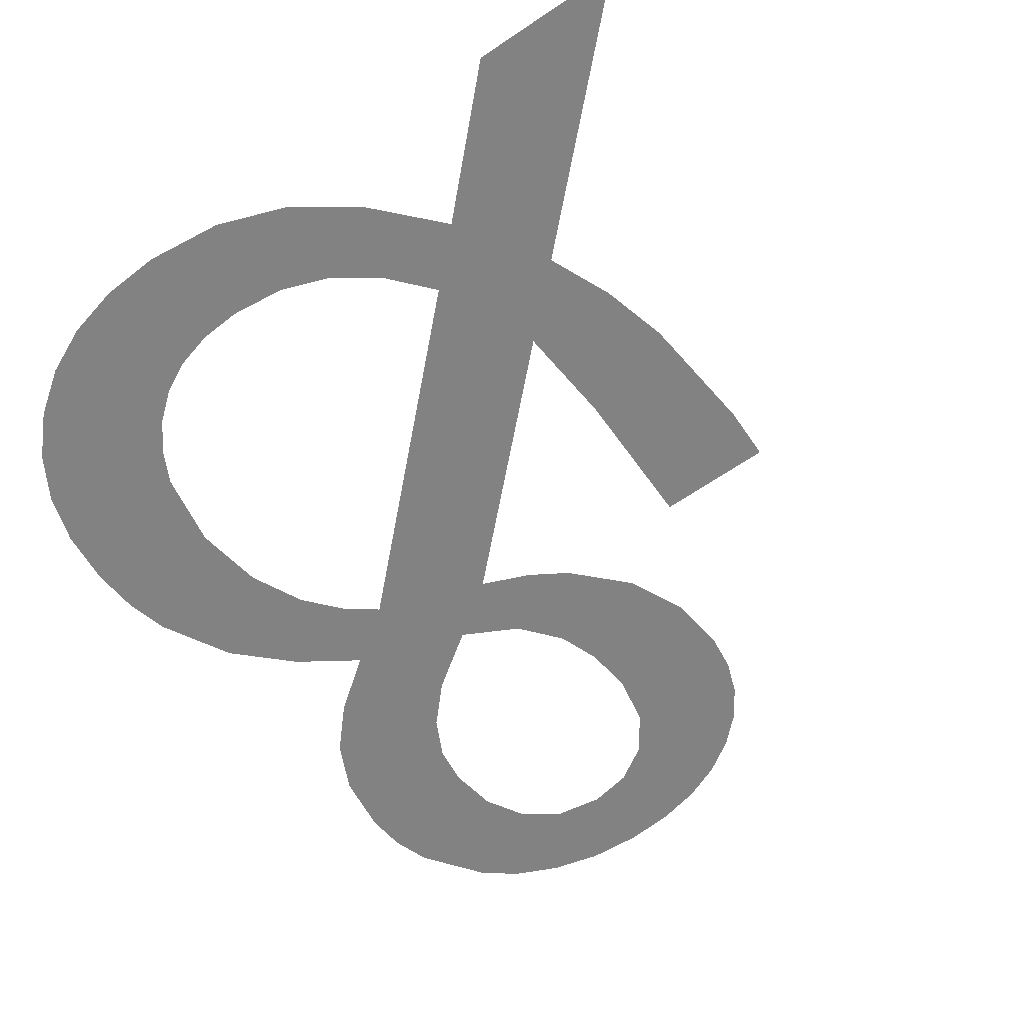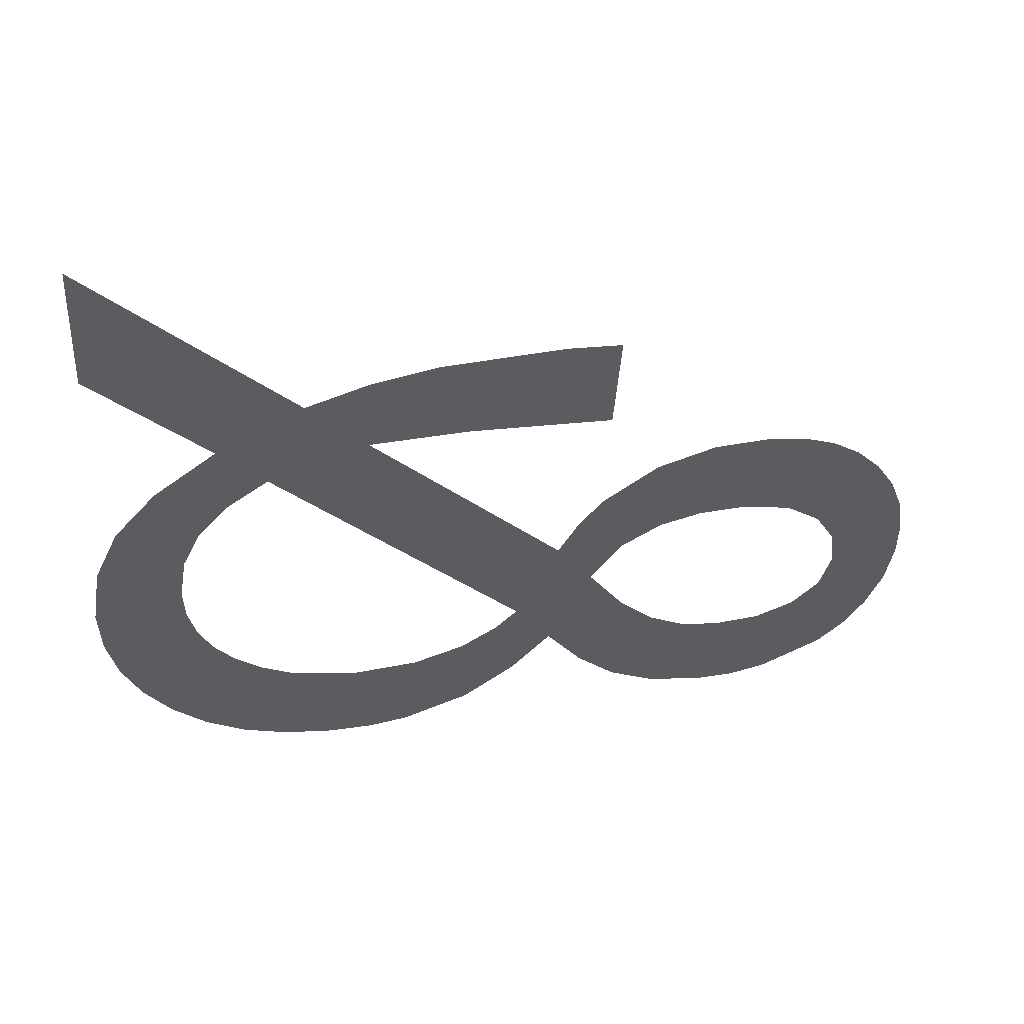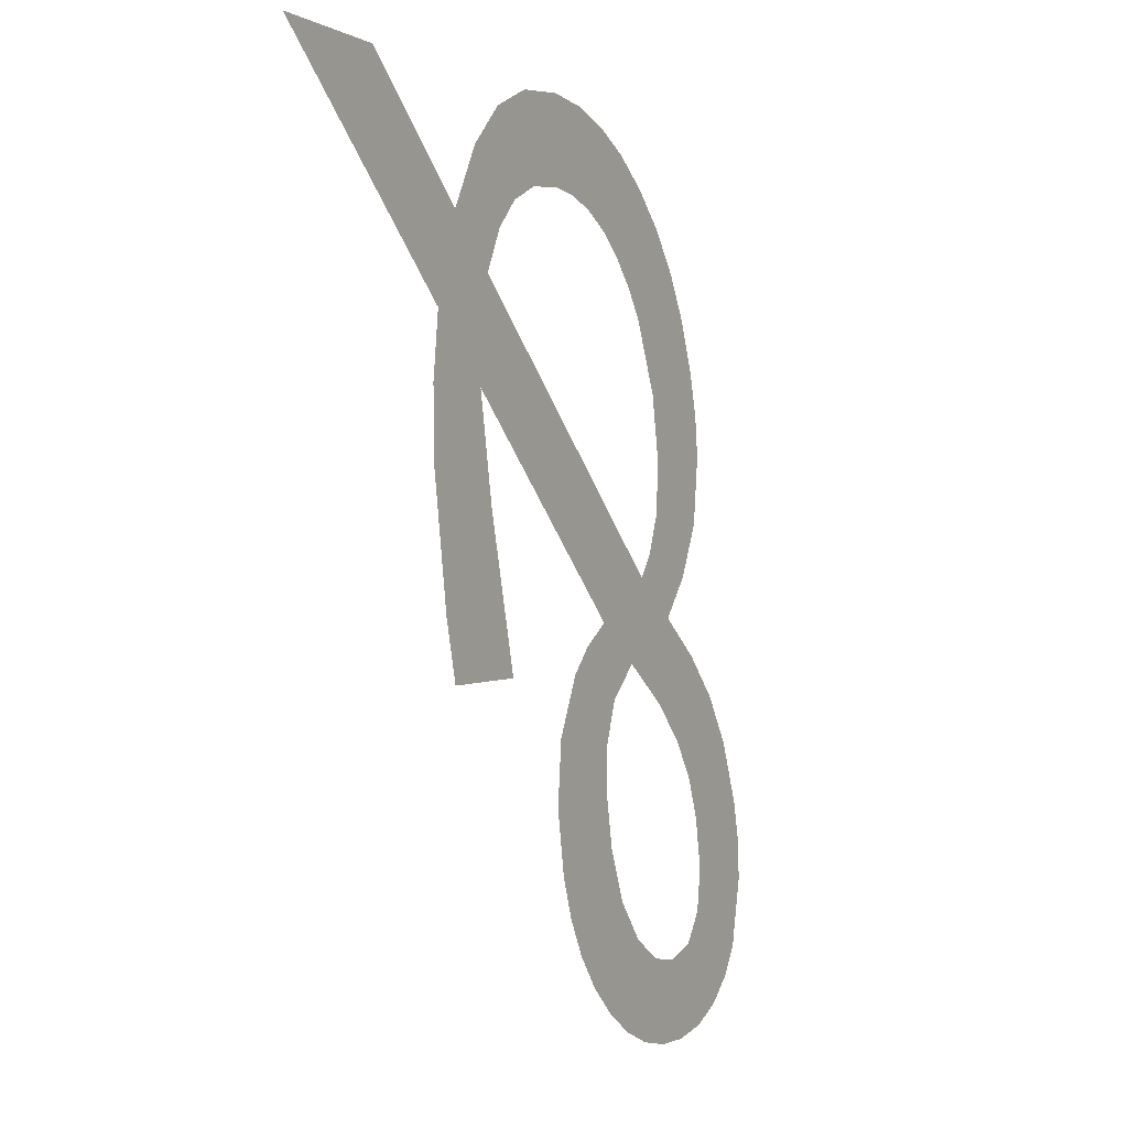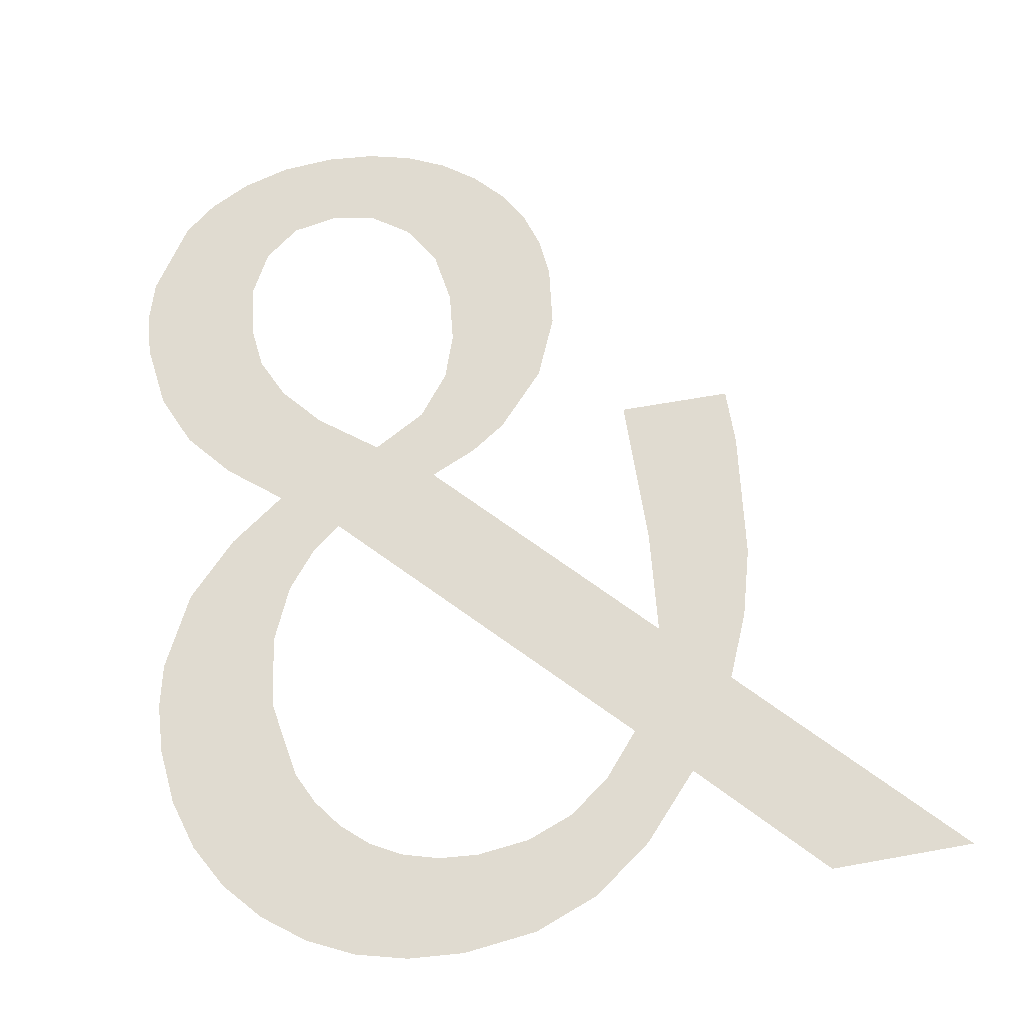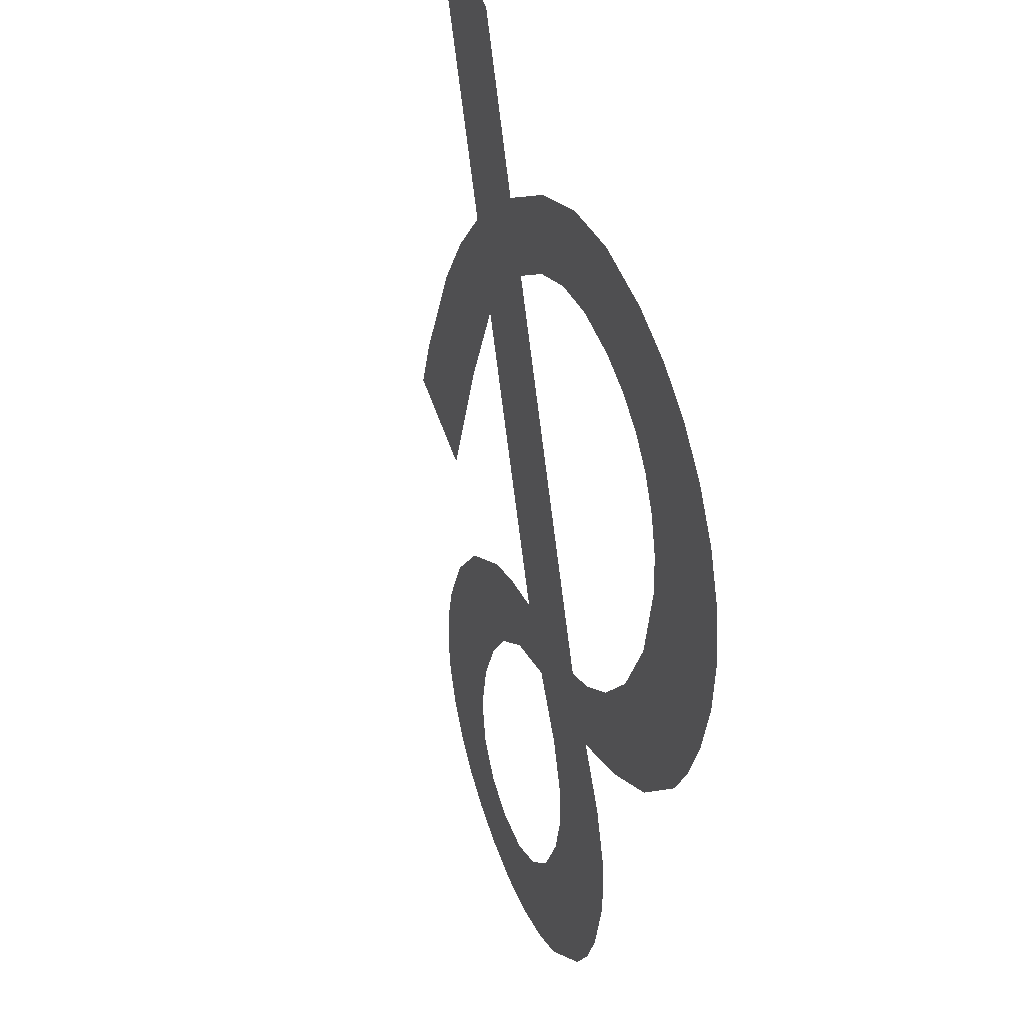
<metadata>
{"format":"obj","ext":"obj","renderer":"f3d","projection":"perspective","resolution":1024,"background":"white","views":[{"elev":-67.3,"azim":33.9,"up":"+Y"},{"elev":-38.2,"azim":86.6,"up":"+Y"},{"elev":0.9,"azim":113.2,"up":"+Z"},{"elev":62.4,"azim":-10.4,"up":"+Y"},{"elev":55.9,"azim":-109.0,"up":"+Z"}]}
</metadata>
<code>
o mesh120/mesh120-geometry#mesh120-geometry
v -0.5927 -0.1043 0.137
v -0.5927 -0.1045 0.1385
v -0.5928 -0.1043 0.1376
v -0.5925 -0.1042 0.1364
v -0.5923 -0.1046 0.1392
v -0.5919 -0.104 0.1355
v -0.5918 -0.1047 0.1398
v -0.5914 -0.104 0.1351
v -0.591 -0.1048 0.1404
v -0.5911 -0.1043 0.1375
v -0.5908 -0.1039 0.1349
v -0.591 -0.1044 0.1381
v -0.5909 -0.1042 0.1368
v -0.5906 -0.1049 0.1414
v -0.5906 -0.1041 0.1362
v -0.5911 -0.105 0.142
v -0.5907 -0.1045 0.1387
v -0.5901 -0.1039 0.1347
v -0.5915 -0.1051 0.1427
v -0.5902 -0.1046 0.1392
v -0.5901 -0.1041 0.1358
v -0.5919 -0.1048 0.141
v -0.5902 -0.1048 0.1411
v -0.5894 -0.1041 0.1357
v -0.5916 -0.1052 0.1438
v -0.5894 -0.1047 0.1399
v -0.5893 -0.1039 0.1346
v -0.5917 -0.1058 0.1474
v -0.5862 -0.1054 0.1451
v -0.5888 -0.1041 0.1358
v -0.5923 -0.1057 0.147
v -0.5914 -0.1054 0.1449
v -0.5885 -0.1048 0.1405
v -0.5886 -0.1039 0.1346
v -0.5926 -0.105 0.1418
v -0.591 -0.1058 0.1477
v -0.5885 -0.1046 0.1394
v -0.5855 -0.1052 0.1436
v -0.5882 -0.1041 0.1361
v -0.5928 -0.1056 0.1464
v -0.5912 -0.1055 0.1454
v -0.5881 -0.1045 0.1388
v -0.5854 -0.1055 0.1459
v -0.588 -0.1039 0.1348
v -0.5931 -0.1055 0.1457
v -0.5909 -0.1055 0.1458
v -0.5878 -0.1047 0.1402
v -0.5863 -0.1057 0.1469
v -0.5853 -0.105 0.1421
v -0.5879 -0.1042 0.1367
v -0.5932 -0.1051 0.1429
v -0.5902 -0.1058 0.1479
v -0.5878 -0.1044 0.1382
v -0.5867 -0.1055 0.1458
v -0.5836 -0.1058 0.1477
v -0.5874 -0.104 0.135
v -0.5933 -0.1054 0.145
v -0.5905 -0.1056 0.1461
v -0.5873 -0.1047 0.1398
v -0.5872 -0.1058 0.1475
v -0.5845 -0.1054 0.1446
v -0.5877 -0.1043 0.1374
v -0.5934 -0.1052 0.1435
v -0.59 -0.1056 0.1464
v -0.5874 -0.1056 0.1462
v -0.5853 -0.1047 0.1399
v -0.5814 -0.1058 0.1477
v -0.5934 -0.1053 0.1442
v -0.5894 -0.1059 0.148
v -0.5881 -0.1056 0.1465
v -0.5836 -0.1047 0.1399
v -0.5869 -0.104 0.1354
v -0.5895 -0.1056 0.1465
v -0.5882 -0.1058 0.1479
v -0.5841 -0.1052 0.1436
v -0.5865 -0.1046 0.139
v -0.5889 -0.1056 0.1466
v -0.5838 -0.1051 0.1426
v -0.5865 -0.1041 0.1358
v -0.5836 -0.1048 0.1407
v -0.5863 -0.1041 0.1362
v -0.5861 -0.1044 0.1381
v -0.5861 -0.1042 0.1367
v -0.586 -0.1043 0.1373
f 1 2 3
f 2 1 4
f 3 2 1
f 4 1 2
f 2 4 5
f 5 4 2
f 5 4 6
f 6 4 5
f 5 6 7
f 7 6 5
f 7 6 8
f 8 6 7
f 7 8 9
f 9 8 7
f 9 8 10
f 10 8 9
f 11 10 8
f 8 10 11
f 9 10 12
f 12 10 9
f 10 11 13
f 13 11 10
f 14 9 12
f 12 9 14
f 13 11 15
f 15 11 13
f 16 9 14
f 14 9 16
f 14 12 17
f 17 12 14
f 15 11 18
f 18 11 15
f 19 9 16
f 16 9 19
f 14 17 20
f 20 17 14
f 15 18 21
f 21 18 15
f 19 22 9
f 9 22 19
f 14 20 23
f 23 20 14
f 21 18 24
f 24 18 21
f 25 22 19
f 19 22 25
f 23 20 26
f 26 20 23
f 24 18 27
f 27 18 24
f 28 22 25
f 25 22 28
f 23 26 29
f 29 26 23
f 24 27 30
f 30 27 24
f 31 22 28
f 28 22 31
f 32 28 25
f 25 28 32
f 29 26 33
f 33 26 29
f 30 27 34
f 34 27 30
f 31 35 22
f 22 35 31
f 28 32 36
f 36 32 28
f 33 26 37
f 37 26 33
f 29 33 38
f 38 33 29
f 30 34 39
f 39 34 30
f 40 35 31
f 31 35 40
f 36 32 41
f 41 32 36
f 42 33 37
f 37 33 42
f 43 29 38
f 38 29 43
f 39 34 44
f 44 34 39
f 45 35 40
f 40 35 45
f 36 41 46
f 46 41 36
f 33 42 47
f 47 42 33
f 48 29 43
f 43 29 48
f 43 38 49
f 49 38 43
f 39 44 50
f 50 44 39
f 45 51 35
f 35 51 45
f 36 46 52
f 52 46 36
f 47 42 53
f 53 42 47
f 48 54 29
f 29 54 48
f 43 49 55
f 55 49 43
f 50 44 56
f 56 44 50
f 57 51 45
f 45 51 57
f 52 46 58
f 58 46 52
f 47 53 59
f 59 53 47
f 60 54 48
f 48 54 60
f 55 49 61
f 61 49 55
f 50 56 62
f 62 56 50
f 57 63 51
f 51 63 57
f 52 58 64
f 64 58 52
f 59 53 62
f 62 53 59
f 60 65 54
f 54 65 60
f 61 49 66
f 66 49 61
f 55 61 67
f 67 61 55
f 59 62 56
f 56 62 59
f 63 57 68
f 68 57 63
f 52 64 69
f 69 64 52
f 60 70 65
f 65 70 60
f 71 61 66
f 66 61 71
f 59 56 72
f 72 56 59
f 69 64 73
f 73 64 69
f 74 70 60
f 60 70 74
f 61 71 75
f 75 71 61
f 59 72 76
f 76 72 59
f 69 73 77
f 77 73 69
f 74 77 70
f 70 77 74
f 75 71 78
f 78 71 75
f 76 72 79
f 79 72 76
f 69 77 74
f 74 77 69
f 78 71 80
f 80 71 78
f 76 79 81
f 81 79 76
f 76 81 82
f 82 81 76
f 82 81 83
f 83 81 82
f 82 83 84
f 84 83 82

</code>
